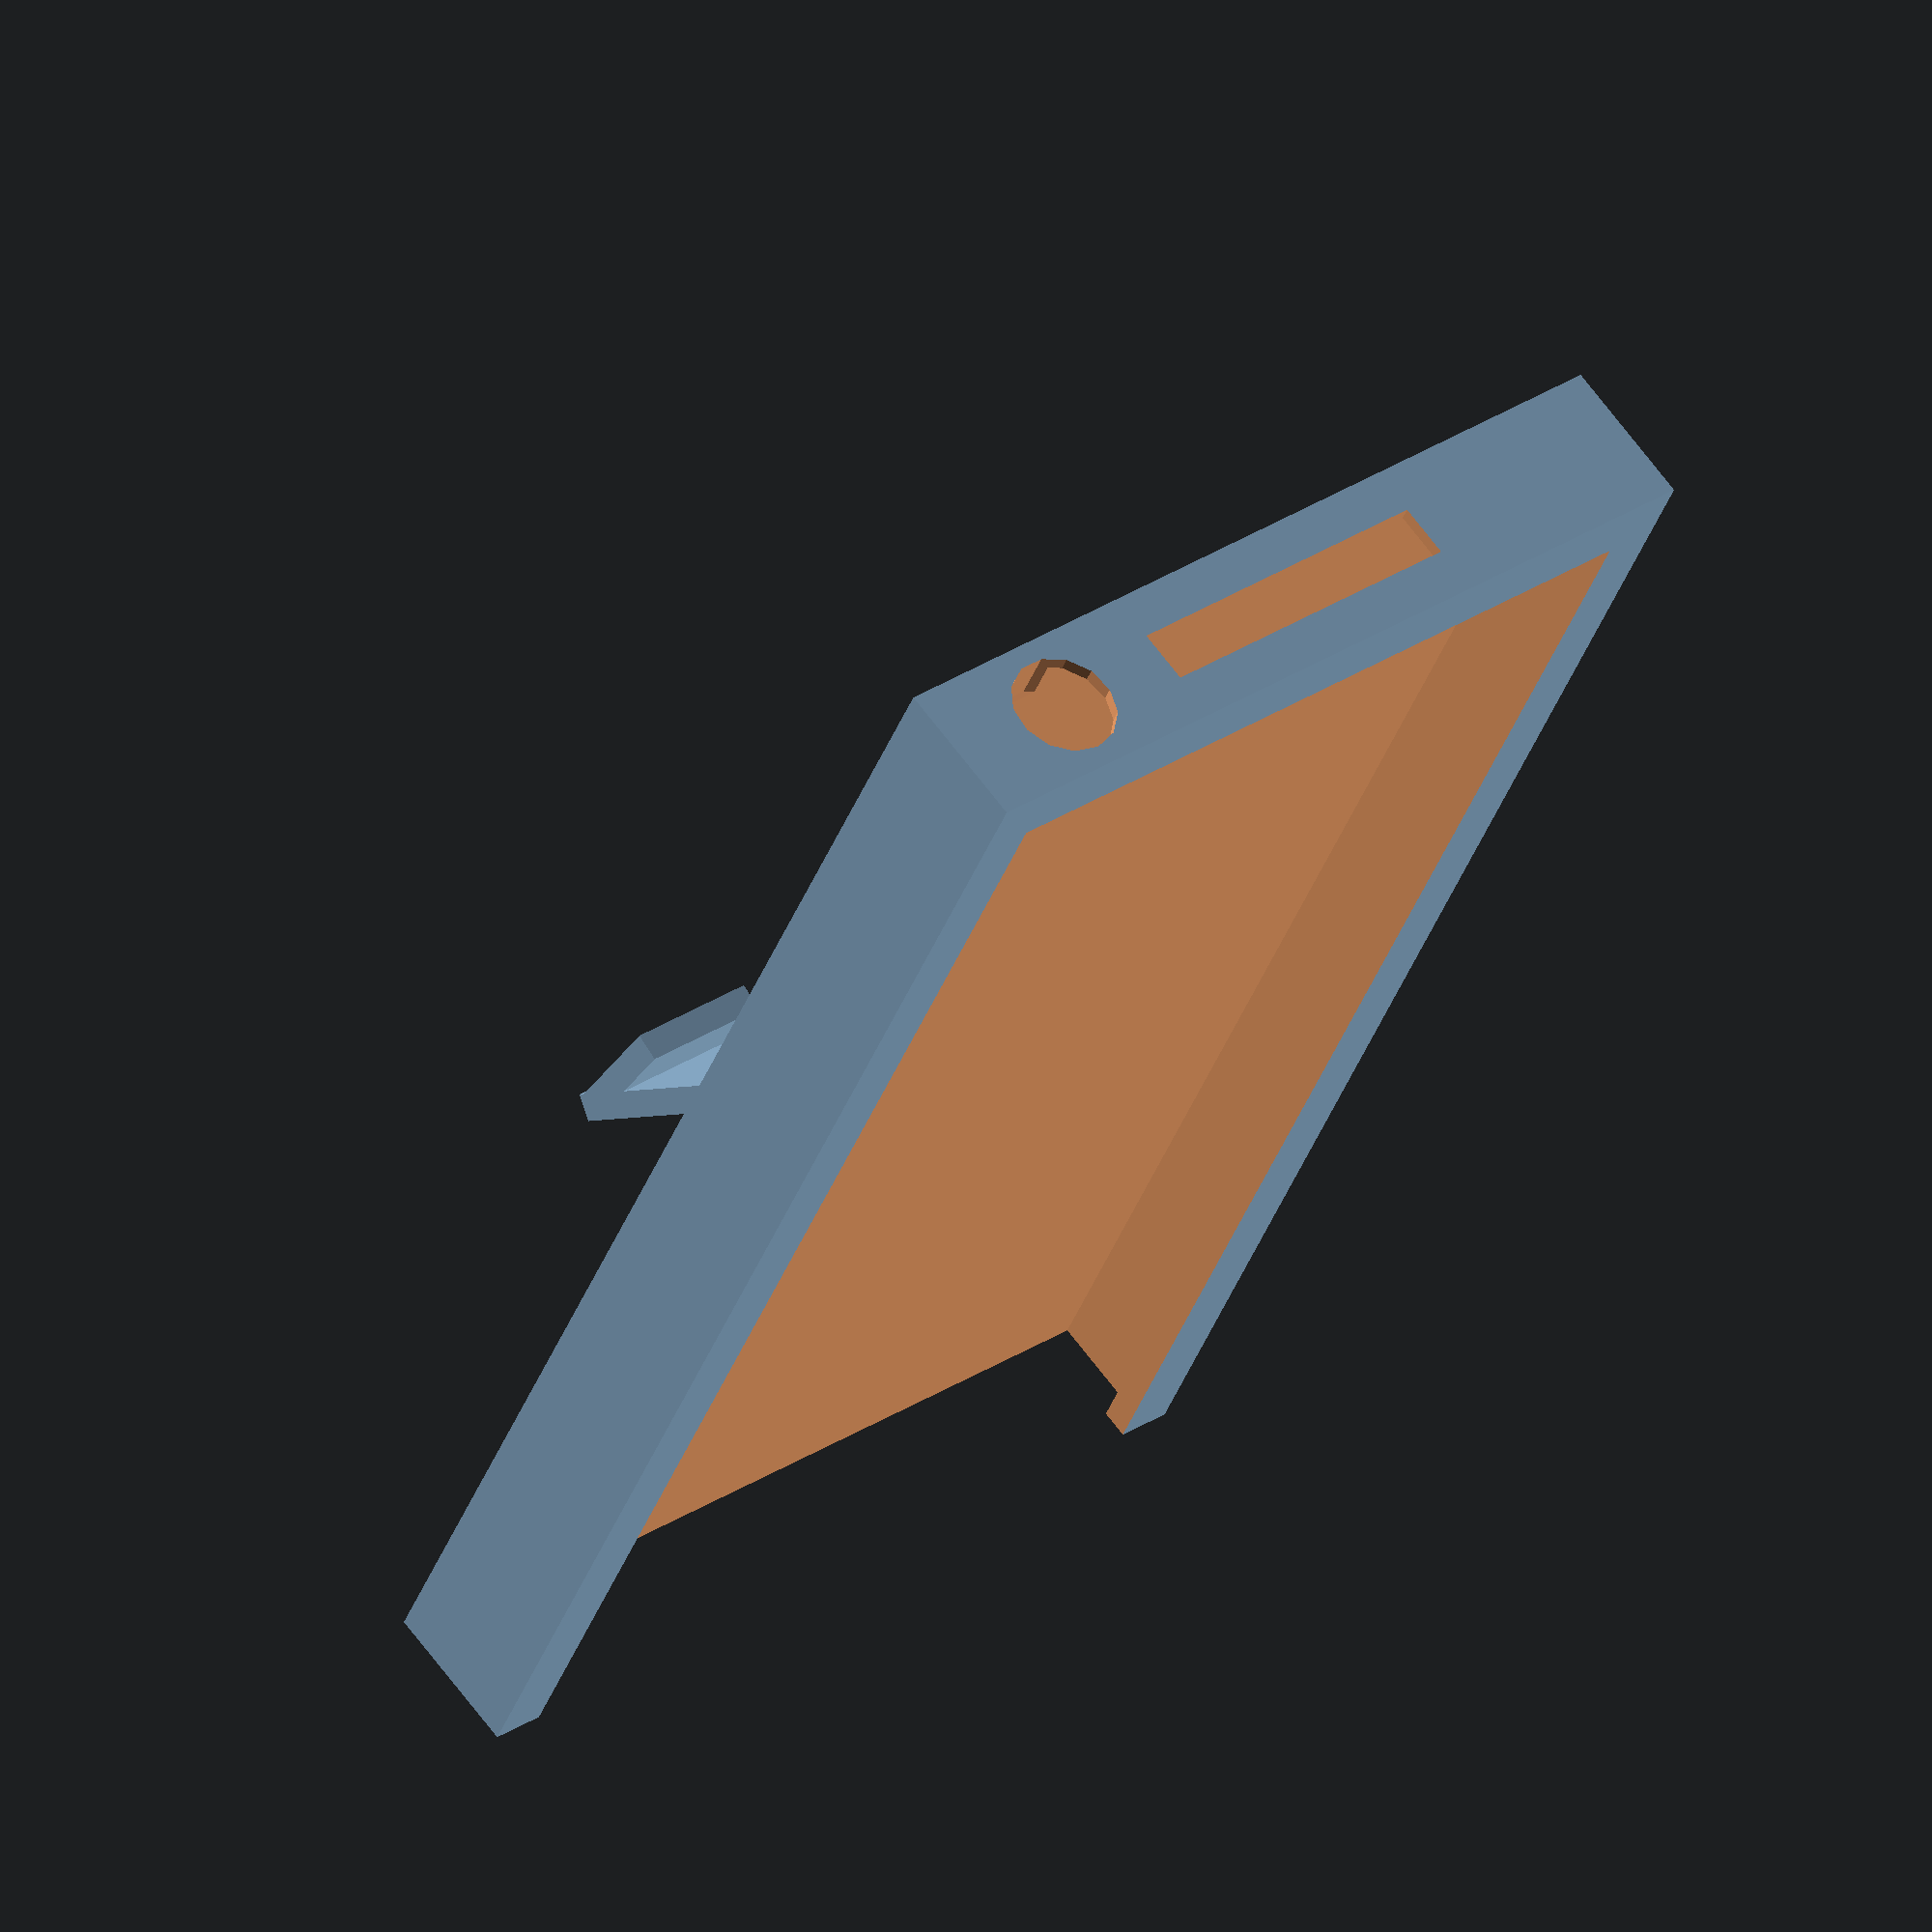
<openscad>
// variable description
thickness = 7; //[6:12]
height = 114; //[110:150]
angle = 35; //[20:60]


module case(){
	difference(){
		difference(){
			difference(){
				difference(){
					translate([4,0,0])cube([height,64,thickness+4],center=true);
					cube([height+6,60,thickness],center=true);
				}
				translate([-4,0,-5])cube([height+6,56,thickness+2],center=true);
			}	
			translate([height/2,0,0])cube([10,25,4],center=true);
		}
		translate([height/2,-22,0])rotate(a=[0,90,0])cylinder(h=8,r=4);
	}
}

module anchor(){
	union(){
		translate([-15,0,(thickness/2)+2.2])cube([30,10,2],center=true);
		translate([-25,0,(thickness/2)+4.2])rotate(a=[0,-25,0])cube([10,10,2],center=true);
	}
}

union(){
	case();
	translate([0,10,0])rotate([0,angle,0])anchor();
	translate([0,-10,0])rotate([0,angle,0])anchor();
}


</openscad>
<views>
elev=292.7 azim=246.8 roll=143.2 proj=o view=solid
</views>
